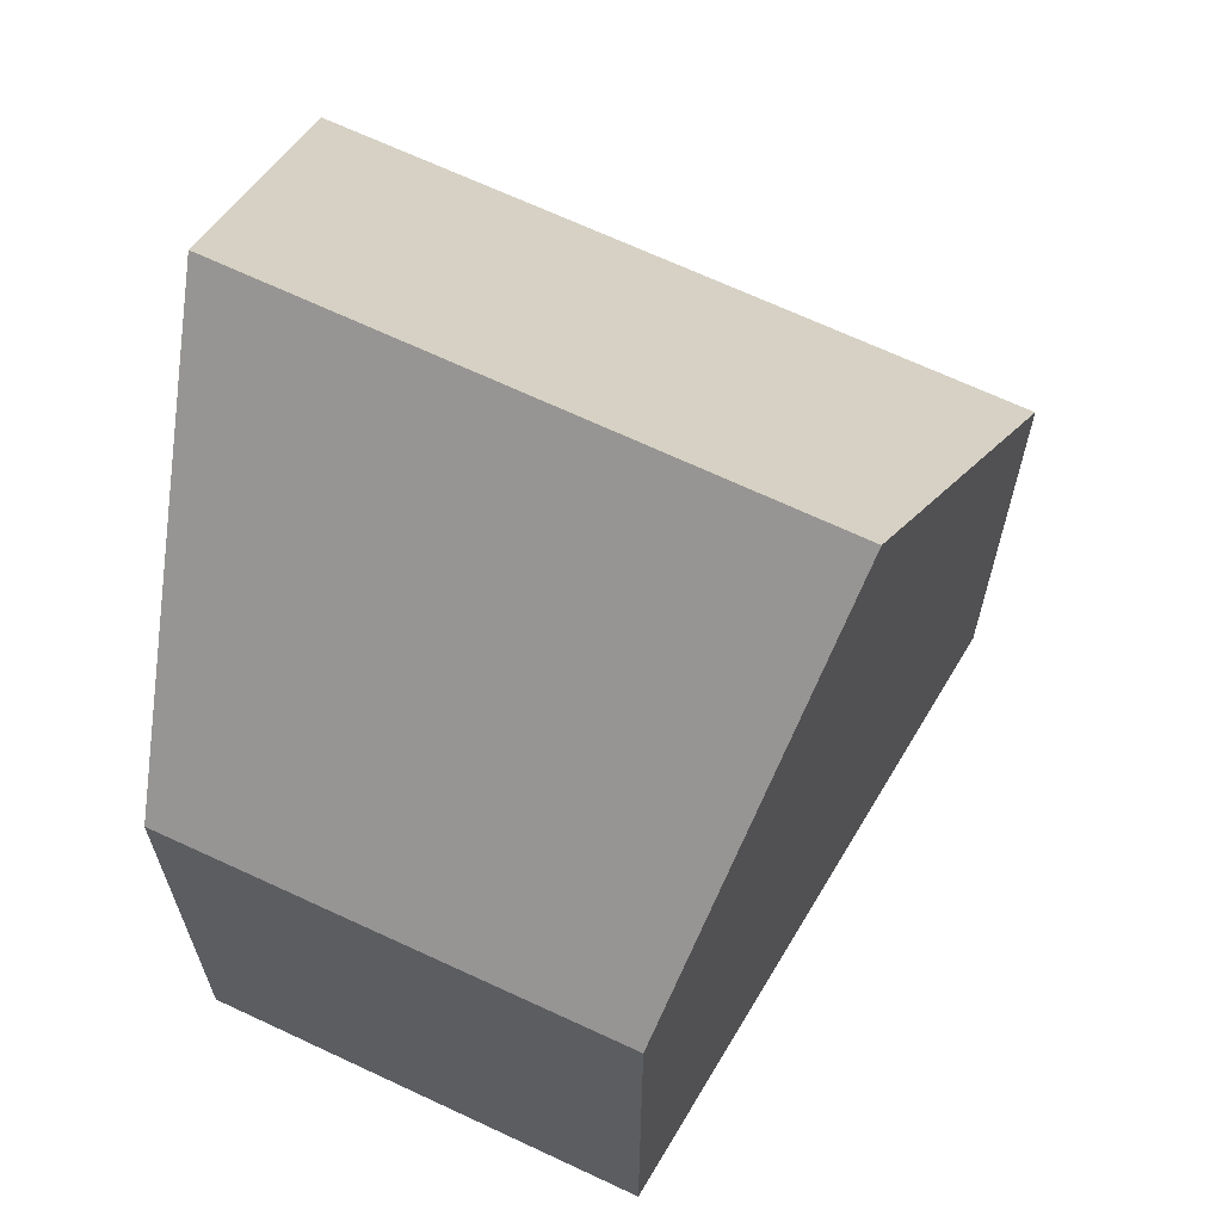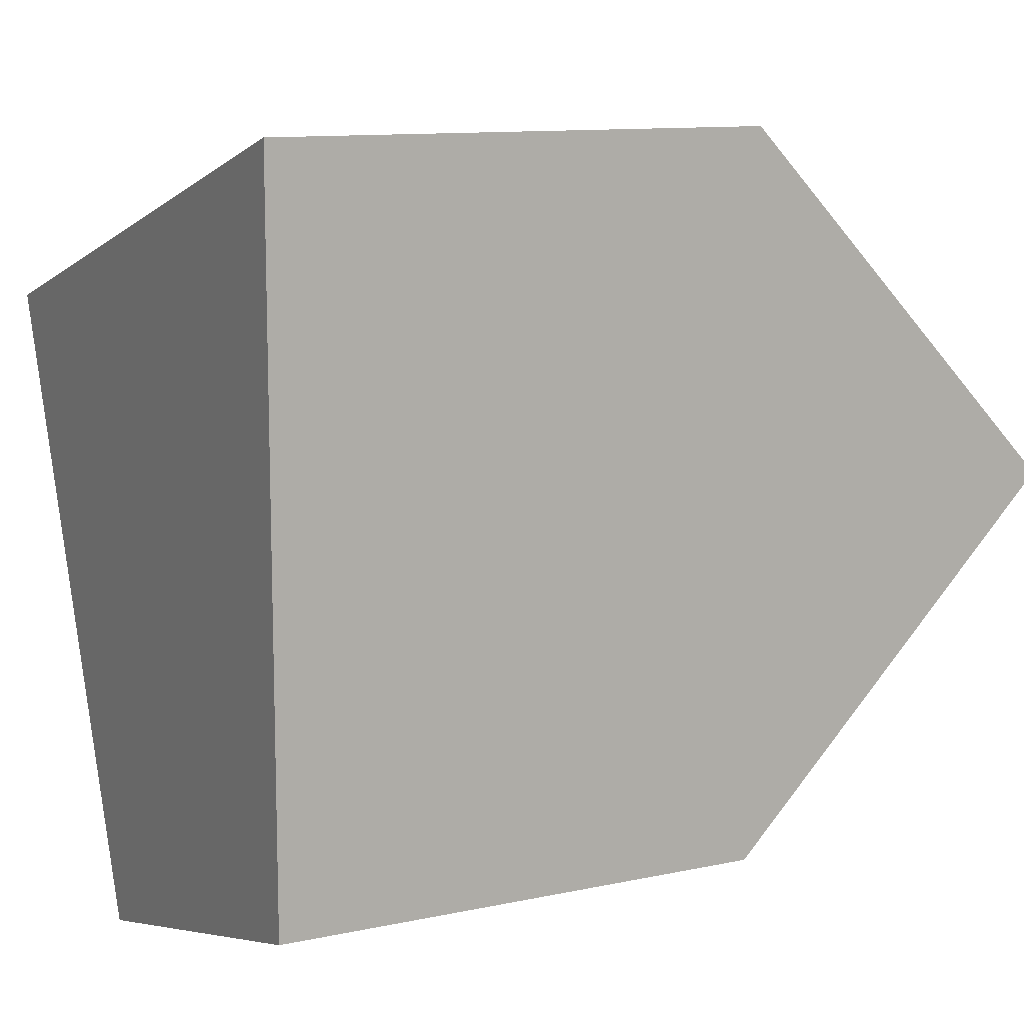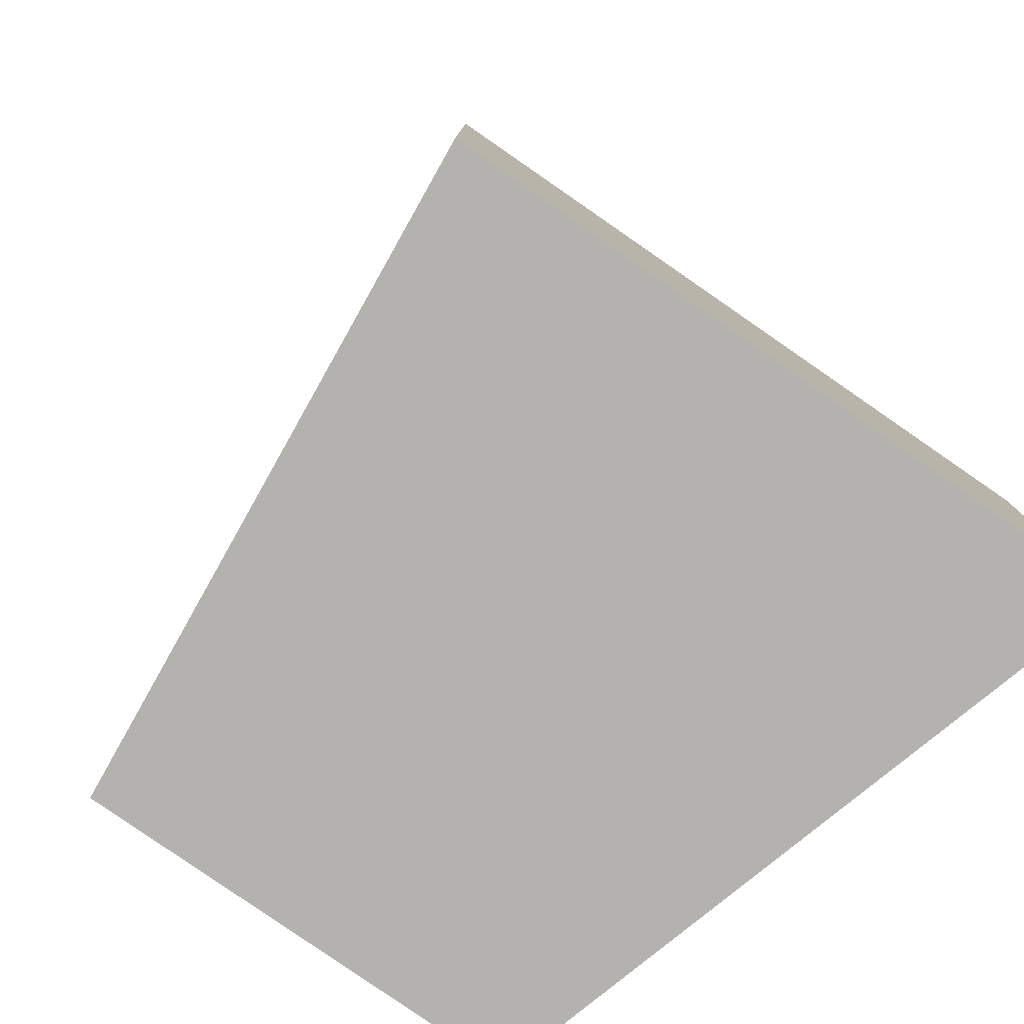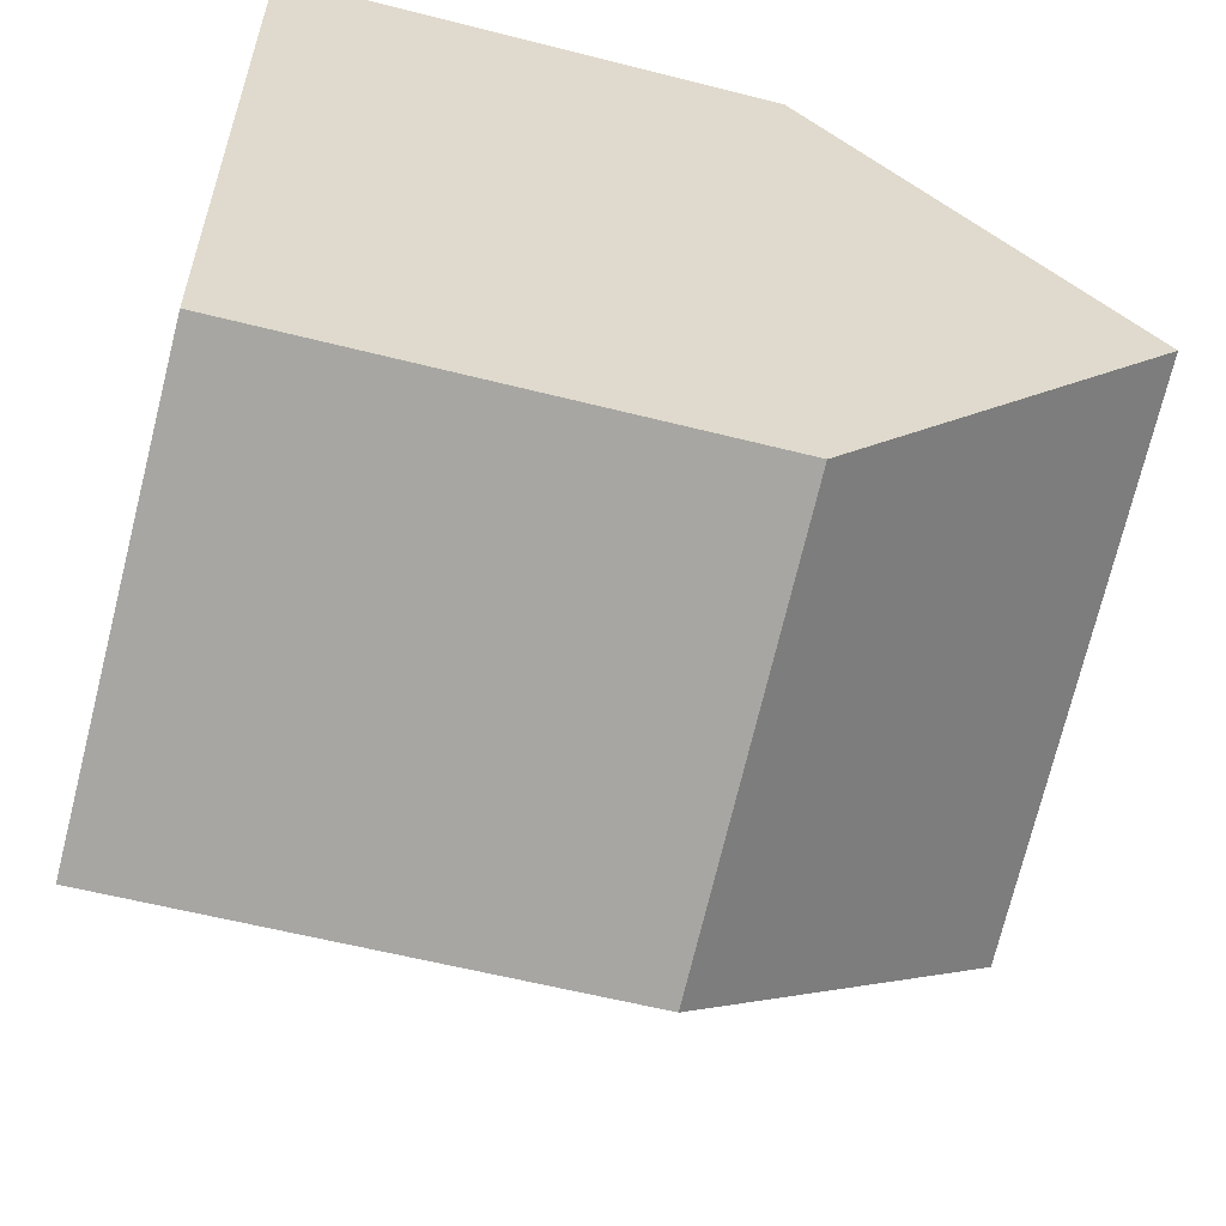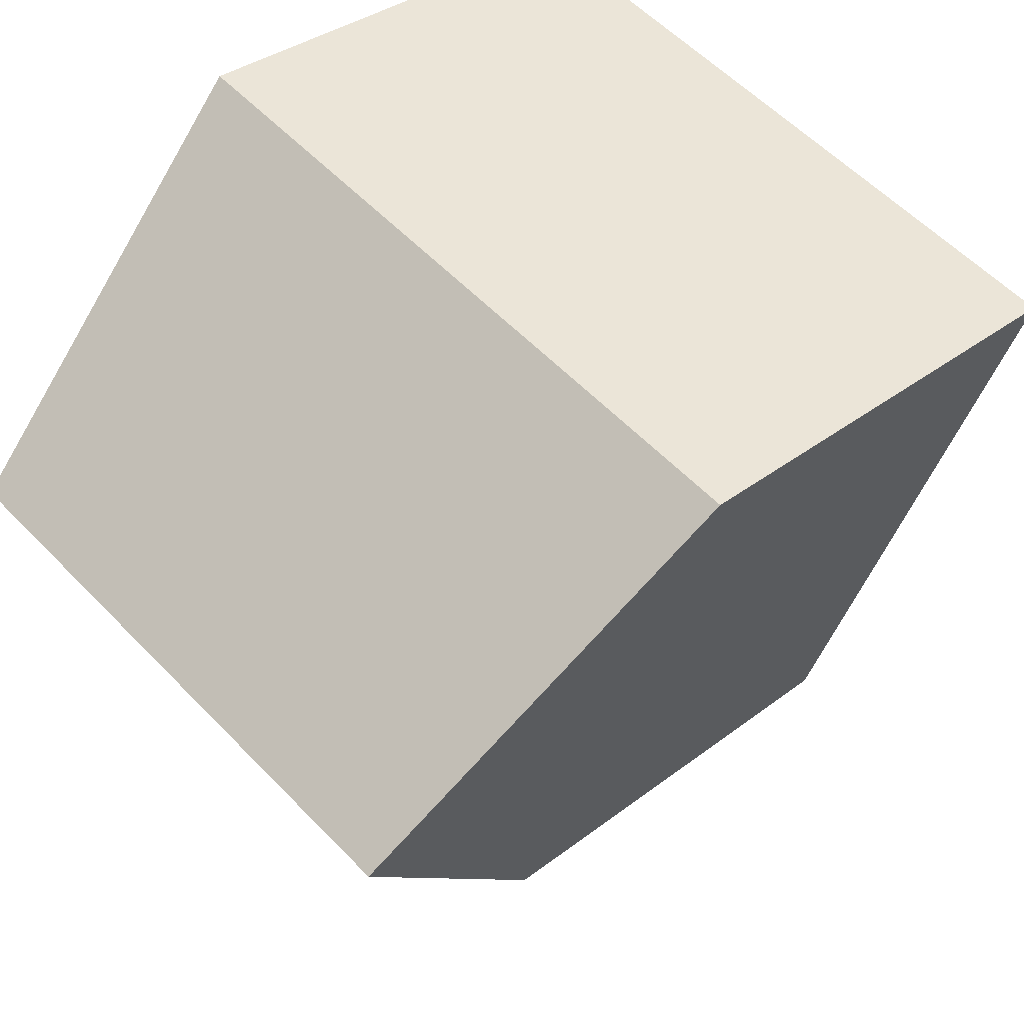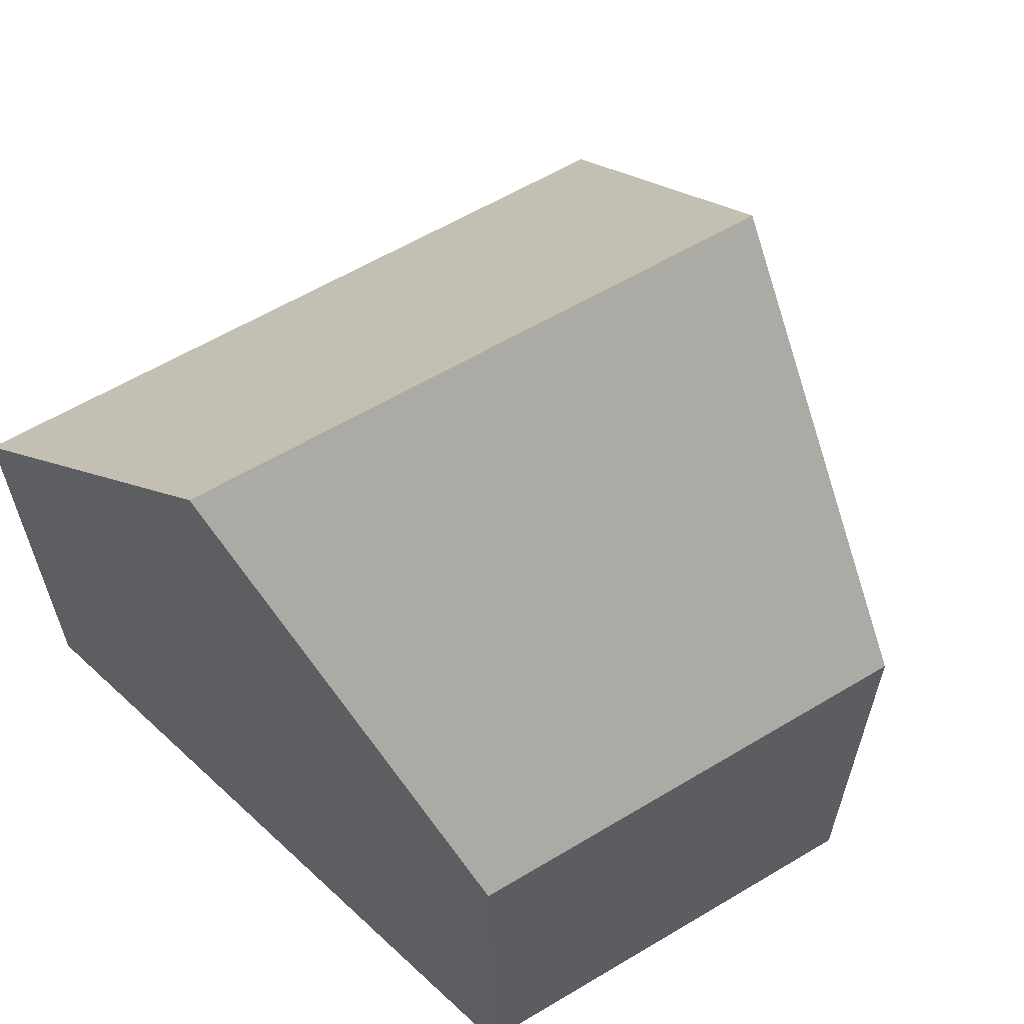
<metadata>
{"format":"obj","ext":"obj","renderer":"f3d","projection":"perspective","resolution":1024,"background":"white","views":[{"elev":65.6,"azim":-170.3,"up":"+Y"},{"elev":11.2,"azim":62.2,"up":"+Z"},{"elev":-79.7,"azim":-50.6,"up":"+Y"},{"elev":-58.6,"azim":75.3,"up":"+Z"},{"elev":35.4,"azim":-135.4,"up":"+Z"},{"elev":62.2,"azim":133.3,"up":"+Y"}]}
</metadata>
<code>
v  4.276 8.57 -11.02
v  11.94 14.4 -2.707
v  11.94 8.506 -8.889
v  2.141 14.4 -5.516
v  11.94 8.557 3.422
v  0.147 8.956 -0.377
v  0 8.556 5.239e-16
v  11.94 8.94 3.02
v  4.276 6.747e-16 -11.02
v  2.141 3.378e-16 -5.516
v  0 0 0
v  0.147 2.308e-17 -0.377
v  11.94 -2.095e-16 3.422
v  11.94 -1.849e-16 3.02
v  11.94 1.658e-16 -2.707
v  11.94 5.443e-16 -8.889
g defaultobject
f 1 2 3
f 2 1 4
f 5 6 7
f 6 5 4
f 4 5 8
f 4 8 2
f 9 4 1
f 4 9 6
f 6 9 10
f 6 10 7
f 7 10 11
f 11 10 12
f 7 13 5
f 13 7 11
f 8 3 2
f 3 8 5
f 3 5 13
f 3 13 14
f 3 14 15
f 3 15 16
f 3 9 1
f 9 3 16
f 12 13 11
f 13 12 10
f 13 10 14
f 14 10 15
f 15 10 9
f 15 9 16

</code>
